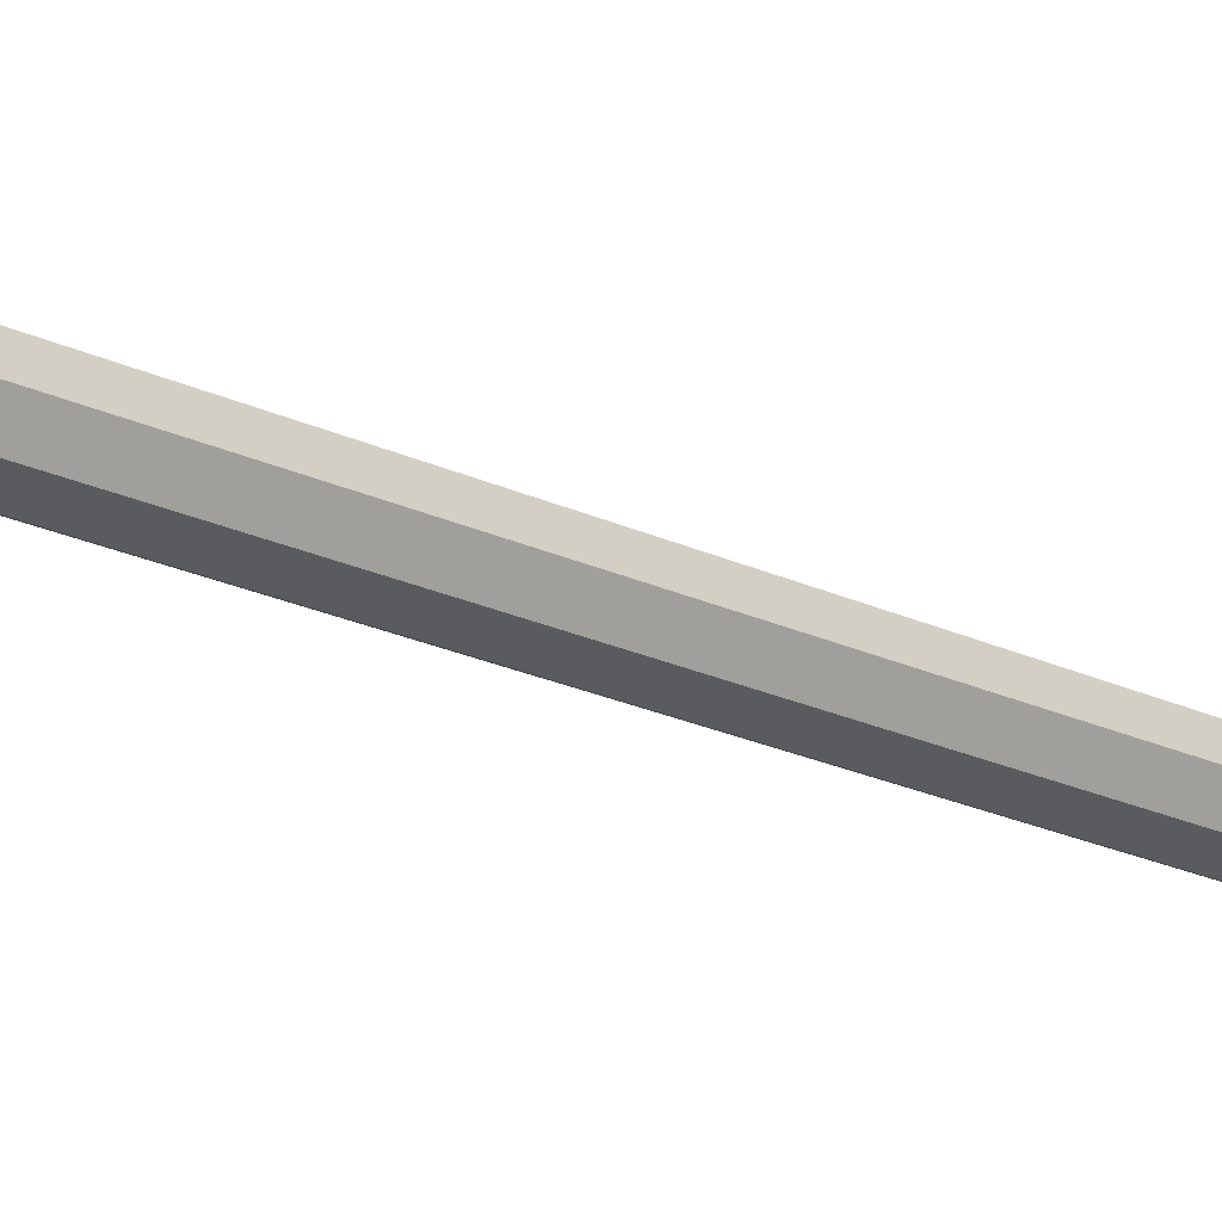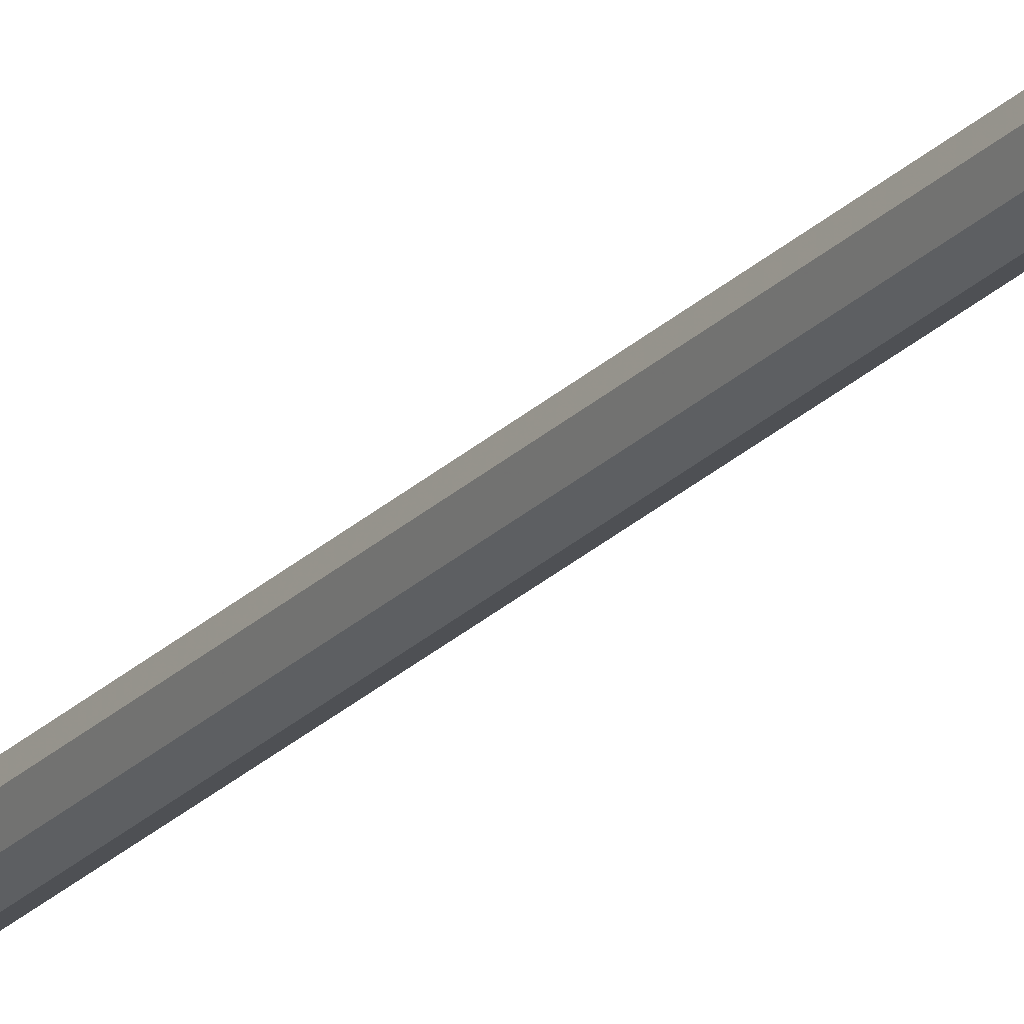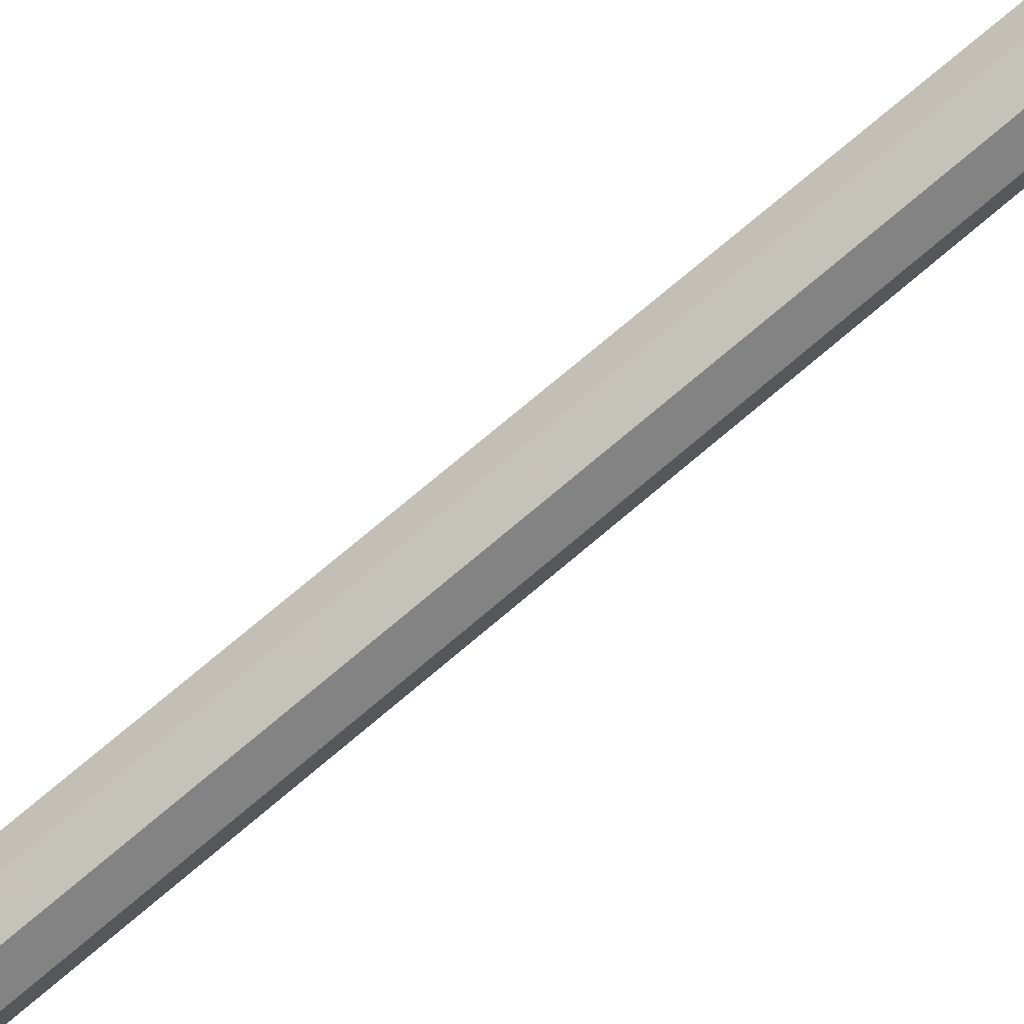
<metadata>
{"format":"obj","ext":"obj","renderer":"f3d","projection":"perspective","resolution":1024,"background":"white","views":[{"elev":-17.1,"azim":43.4,"up":"+Z"},{"elev":-22.0,"azim":149.9,"up":"+Z"},{"elev":-78.4,"azim":129.8,"up":"+Z"}]}
</metadata>
<code>
o 2_low
v 0.000214 3.078 -0.1062
v 0.000214 2.964 -0.1785
v 0.000214 2.753 -0.1099
v 0.0476 3.078 -0.09232
v 0.08056 2.964 -0.1548
v 0.08058 2.847 -0.1549
v 0.04952 2.753 -0.09526
v 0.08289 3.078 -0.05362
v 0.1398 2.964 -0.08964
v 0.1399 2.847 -0.08966
v 0.08586 2.753 -0.05513
v 0.096 3.078 0
v 0.1617 2.964 0
v 0.1617 2.847 0
v 0.09924 2.753 0
v 0.08289 3.078 0.05362
v 0.1398 2.964 0.08964
v 0.1399 2.847 0.08966
v 0.08586 2.753 0.05513
v 0.0476 3.078 0.09232
v 0.08056 2.964 0.1548
v 0.08058 2.847 0.1549
v 0.04952 2.753 0.09526
v 0.000214 3.078 0.1062
v 0.000214 2.964 0.1785
v 0.000214 2.847 0.1785
v 0.000214 2.753 0.1099
v -0.04717 3.078 0.09232
v -0.08013 2.964 0.1548
v -0.08015 2.847 0.1549
v -0.0491 2.753 0.09526
v -0.08247 3.078 0.05362
v -0.1394 2.964 0.08964
v -0.1394 2.847 0.08966
v -0.08543 2.753 0.05513
v -0.09558 3.078 0
v -0.1613 2.964 0
v -0.1613 2.847 0
v -0.09881 2.753 0
v -0.08247 3.078 -0.05362
v -0.1394 2.964 -0.08964
v -0.1394 2.847 -0.08966
v -0.08543 2.753 -0.05513
v -0.04717 3.078 -0.09232
v -0.08013 2.964 -0.1548
v -0.08015 2.847 -0.1549
v -0.0491 2.753 -0.09526
v 0.000214 2.847 -0.1785
v 0.000214 2.717 0
v 0.000214 3.069 -0.07464
v 0.0335 3.069 -0.06477
v 0.05812 3.069 -0.03753
v 0.06722 3.07 0
v 0.05812 3.069 0.03753
v 0.0335 3.069 0.06477
v 0.000214 3.069 0.07465
v -0.03307 3.069 0.06477
v -0.05769 3.069 0.03753
v -0.06679 3.07 0
v -0.05769 3.069 -0.03753
v -0.03307 3.069 -0.06477
v 0.000214 3.127 -0.07473
v 0.03355 3.127 -0.06484
v 0.05819 3.126 -0.03757
v 0.0673 3.126 0
v 0.05819 3.126 0.03757
v 0.03355 3.127 0.06484
v 0.000214 3.127 0.07473
v -0.03312 3.127 0.06484
v -0.05777 3.126 0.03757
v -0.06688 3.126 0
v -0.05777 3.126 -0.03757
v -0.03312 3.127 -0.06484
v 0.000214 3.115 -0.05514
v 0.02478 3.115 -0.04777
v 0.04282 3.115 -0.02761
v 0.04945 3.115 0
v 0.04282 3.115 0.02761
v 0.02478 3.115 0.04777
v 0.000214 3.115 0.05514
v -0.02436 3.115 0.04777
v -0.04239 3.115 0.02761
v -0.04902 3.115 0
v -0.04239 3.115 -0.02761
v -0.02436 3.115 -0.04777
v 0.000214 3.239 -0.003665
v 0.001114 3.239 -0.003381
v 0.002169 3.239 -0.002162
v 0.002677 3.239 0
v 0.002169 3.239 0.002163
v 0.001114 3.239 0.003381
v 0.000214 3.239 0.003666
v -0.000687 3.239 0.003381
v -0.001742 3.239 0.002163
v -0.00225 3.239 0
v -0.001742 3.239 -0.002162
v -0.000687 3.239 -0.003381
v -0.000215 0.000266 -0.1655
v -0.1172 0.000266 -0.117
v -0.1657 0.000266 0
v -0.1172 0.000266 0.117
v -0.000215 0.000266 0.1655
v 0.1168 0.000266 0.117
v 0.1652 0.000266 0
v 0.1168 0.000266 -0.117
v -0.000215 0.4133 -0.09051
v -0.06421 0.4133 -0.064
v -0.09072 0.4133 0
v -0.06421 0.4133 0.064
v -0.000215 0.4133 0.09051
v 0.06378 0.4133 0.064
v 0.09029 0.4133 0
v 0.06378 0.4133 -0.064
v -0.000215 0.5194 -0.09575
v -0.06792 0.5194 -0.06771
v -0.09596 0.5194 0
v -0.06792 0.5194 0.06771
v -0.000215 0.5194 0.09575
v 0.06749 0.5194 0.06771
v 0.09553 0.5194 0
v 0.06749 0.5194 -0.06771
v -0.000215 0.536 -0.104
v -0.07372 0.536 -0.07351
v -0.1042 0.536 0
v -0.07372 0.536 0.07351
v -0.000215 0.536 0.104
v 0.07329 0.536 0.07351
v 0.1037 0.536 0
v 0.07329 0.536 -0.07351
v -0.000215 0.7123 -0.06035
v -0.04289 0.7123 -0.04267
v -0.06057 0.7123 0
v -0.04289 0.7123 0.04267
v -0.000215 0.7123 0.06035
v 0.04246 0.7123 0.04267
v 0.06014 0.7123 0
v 0.04246 0.7123 -0.04267
v -0.000215 0.7537 -0.04153
v -0.02958 0.7537 -0.02937
v -0.04175 0.7537 0
v -0.02958 0.7537 0.02937
v -0.000215 0.7537 0.04153
v 0.02915 0.7537 0.02937
v 0.04132 0.7537 0
v 0.02915 0.7537 -0.02937
v -0.000215 2.178 -0.0363
v -0.02588 2.178 -0.02567
v -0.03651 2.178 0
v -0.02588 2.178 0.02567
v -0.000215 2.178 0.0363
v 0.02545 2.178 0.02567
v 0.03608 2.178 0
v 0.02545 2.178 -0.02567
v -0.000215 2.287 -0.03864
v -0.02754 2.287 -0.02732
v -0.03885 2.287 0
v -0.02754 2.287 0.02732
v -0.000215 2.287 0.03864
v 0.02711 2.287 0.02732
v 0.03842 2.287 0
v 0.02711 2.287 -0.02732
v -0.000215 2.554 -0.03871
v -0.02758 2.554 -0.02737
v -0.03892 2.554 0
v -0.02758 2.554 0.02737
v -0.000215 2.554 0.03871
v 0.02715 2.554 0.02737
v 0.03849 2.554 0
v 0.02715 2.554 -0.02737
v -0.000215 2.569 -0.03775
v -0.02691 2.569 -0.02669
v -0.03796 2.569 0
v -0.02691 2.569 0.02669
v -0.000215 2.569 0.03775
v 0.02648 2.569 0.02669
v 0.03753 2.569 0
v 0.02648 2.569 -0.02669
v -0.000215 0.7551 -0.07811
v -0.000215 0.7552 -0.07858
v -0.05578 0.7552 -0.05557
v -0.05545 0.7551 -0.05523
v -0.0788 0.7552 0
v -0.07833 0.7551 0
v -0.05578 0.7552 0.05557
v -0.05545 0.7551 0.05523
v -0.000215 0.7552 0.07858
v -0.000215 0.7551 0.07811
v 0.05535 0.7552 0.05557
v 0.05502 0.7551 0.05523
v 0.07837 0.7552 0
v 0.0779 0.7551 0
v 0.05535 0.7552 -0.05557
v 0.05502 0.7551 -0.05523
v -0.000215 0.5183 -0.1268
v -0.000215 0.5189 -0.1269
v -0.08996 0.5189 -0.08974
v -0.08984 0.5183 -0.08963
v -0.1271 0.5189 0
v -0.127 0.5183 0
v -0.08996 0.5189 0.08974
v -0.08984 0.5183 0.08963
v -0.000215 0.5189 0.1269
v -0.000215 0.5183 0.1268
v 0.08953 0.5189 0.08974
v 0.08941 0.5183 0.08963
v 0.1267 0.5189 0
v 0.1265 0.5183 0
v 0.08953 0.5189 -0.08974
v 0.08941 0.5183 -0.08963
v -0.000215 0.5371 -0.127
v -0.000215 0.5378 -0.1268
v -0.08985 0.5378 -0.08964
v -0.09003 0.5371 -0.08981
v -0.127 0.5378 0
v -0.1272 0.5371 0
v -0.08985 0.5378 0.08964
v -0.09003 0.5371 0.08981
v -0.000215 0.5378 0.1268
v -0.000215 0.5371 0.127
v 0.08942 0.5378 0.08964
v 0.0896 0.5371 0.08981
v 0.1265 0.5378 0
v 0.1268 0.5371 0
v 0.08942 0.5378 -0.08964
v 0.0896 0.5371 -0.08981
v -0.000215 2.287 -0.05541
v -0.000215 2.288 -0.05567
v -0.03958 2.288 -0.03937
v -0.03939 2.287 -0.03918
v -0.05589 2.288 0
v -0.05562 2.287 0
v -0.03958 2.288 0.03937
v -0.03939 2.287 0.03918
v -0.000215 2.288 0.05567
v -0.000215 2.287 0.05541
v 0.03915 2.288 0.03937
v 0.03896 2.287 0.03918
v 0.05546 2.288 0
v 0.05519 2.287 0
v 0.03915 2.288 -0.03937
v 0.03896 2.287 -0.03918
v -0.000215 2.554 -0.04822
v -0.000215 2.554 -0.04738
v -0.03372 2.554 -0.0335
v -0.03431 2.554 -0.0341
v -0.0476 2.554 0
v -0.04844 2.554 0
v -0.03372 2.554 0.0335
v -0.03431 2.554 0.0341
v -0.000215 2.554 0.04738
v -0.000215 2.554 0.04822
v 0.03329 2.554 0.0335
v 0.03388 2.554 0.0341
v 0.04717 2.554 0
v 0.04801 2.554 0
v 0.03329 2.554 -0.0335
v 0.03388 2.554 -0.0341
v -0.000215 2.567 -0.04702
v -0.000215 2.567 -0.04818
v -0.03428 2.567 -0.03407
v -0.03346 2.567 -0.03324
v -0.04839 2.567 0
v -0.04723 2.567 0
v -0.03428 2.567 0.03407
v -0.03346 2.567 0.03324
v -0.000215 2.567 0.04818
v -0.000215 2.567 0.04702
v 0.03385 2.567 0.03407
v 0.03303 2.567 0.03324
v 0.04796 2.567 0
v 0.0468 2.567 0
v 0.03385 2.567 -0.03407
v 0.03303 2.567 -0.03324
v -0.000215 2.752 -0.1305
v -0.000215 2.755 -0.1289
v -0.09137 2.755 -0.09115
v -0.09249 2.752 -0.09228
v -0.1291 2.755 0
v -0.1307 2.752 0
v -0.09137 2.755 0.09115
v -0.09249 2.752 0.09228
v -0.000215 2.755 0.1289
v -0.000215 2.752 0.1305
v 0.09094 2.755 0.09115
v 0.09206 2.752 0.09228
v 0.1287 2.755 0
v 0.1303 2.752 0
v 0.09094 2.755 -0.09115
v 0.09206 2.752 -0.09228
v 0.000214 3.08 -0.1287
v 0.000214 3.08 -0.1282
v 0.0585 3.08 -0.1111
v 0.05875 3.08 -0.1115
v 0.1013 3.08 -0.06418
v 0.1017 3.08 -0.06442
v 0.1169 3.08 0
v 0.1174 3.08 0
v 0.1013 3.08 0.06418
v 0.1017 3.08 0.06442
v 0.0585 3.08 0.1111
v 0.05875 3.08 0.1115
v 0.000214 3.08 0.1282
v 0.000214 3.08 0.1287
v -0.05807 3.08 0.1111
v -0.05832 3.08 0.1115
v -0.1008 3.08 0.06418
v -0.1013 3.08 0.06442
v -0.1165 3.08 0
v -0.117 3.08 0
v -0.1008 3.08 -0.06418
v -0.1013 3.08 -0.06442
v -0.05807 3.08 -0.1111
v -0.05832 3.08 -0.1115
v 0.000214 3.071 -0.1284
v 0.000214 3.072 -0.1289
v 0.05884 3.072 -0.1117
v 0.05862 3.071 -0.1112
v 0.1019 3.072 -0.06451
v 0.1015 3.071 -0.06427
v 0.1176 3.072 0
v 0.1172 3.071 0
v 0.1019 3.072 0.06451
v 0.1015 3.071 0.06427
v 0.05884 3.072 0.1117
v 0.05862 3.071 0.1112
v 0.000214 3.072 0.1289
v 0.000214 3.071 0.1284
v -0.05842 3.072 0.1117
v -0.05819 3.071 0.1112
v -0.1014 3.072 0.06451
v -0.101 3.071 0.06427
v -0.1172 3.072 0
v -0.1167 3.071 0
v -0.1014 3.072 -0.06451
v -0.101 3.071 -0.06427
v -0.05842 3.072 -0.1117
v -0.05819 3.071 -0.1112
v 0.000214 3.124 -0.09502
v 0.000214 3.125 -0.09452
v 0.04248 3.125 -0.0821
v 0.0427 3.124 -0.08253
v 0.07389 3.125 -0.04766
v 0.07428 3.124 -0.04791
v 0.08553 3.125 0
v 0.08599 3.124 0
v 0.07389 3.125 0.04766
v 0.07428 3.124 0.04791
v 0.04248 3.125 0.0821
v 0.0427 3.124 0.08253
v 0.000214 3.125 0.09452
v 0.000214 3.124 0.09502
v -0.04205 3.125 0.0821
v -0.04228 3.124 0.08253
v -0.07346 3.125 0.04766
v -0.07385 3.124 0.04791
v -0.0851 3.125 0
v -0.08556 3.124 0
v -0.07346 3.125 -0.04766
v -0.07385 3.124 -0.04791
v -0.04205 3.125 -0.0821
v -0.04228 3.124 -0.08253
v 0.000214 3.119 -0.09452
v 0.000214 3.119 -0.09502
v 0.0427 3.119 -0.08253
v 0.04248 3.119 -0.08209
v 0.07427 3.119 -0.0479
v 0.07388 3.118 -0.04765
v 0.08598 3.119 0
v 0.08553 3.118 0
v 0.07427 3.119 0.04791
v 0.07388 3.118 0.04765
v 0.0427 3.119 0.08253
v 0.04248 3.119 0.08209
v 0.000214 3.119 0.09502
v 0.000214 3.119 0.09452
v -0.04227 3.119 0.08253
v -0.04205 3.119 0.08209
v -0.07385 3.119 0.04791
v -0.07346 3.118 0.04765
v -0.08556 3.119 0
v -0.0851 3.118 0
v -0.07385 3.119 -0.0479
v -0.07346 3.118 -0.04765
v -0.04227 3.119 -0.08253
v -0.04205 3.119 -0.08209
f 49 3 7
f 48 2 5 6
f 307 330 328 305
f 3 48 6 7
f 2 1 4 5
f 5 4 8 9
f 49 7 11
f 6 5 9 10
f 305 328 326 303
f 7 6 10 11
f 9 8 12 13
f 49 11 15
f 10 9 13 14
f 303 326 324 301
f 11 10 14 15
f 13 12 16 17
f 49 15 19
f 14 13 17 18
f 301 324 322 299
f 15 14 18 19
f 17 16 20 21
f 49 19 23
f 18 17 21 22
f 299 322 320 297
f 19 18 22 23
f 21 20 24 25
f 49 23 27
f 22 21 25 26
f 297 320 318 295
f 23 22 26 27
f 25 24 28 29
f 49 27 31
f 26 25 29 30
f 293 316 315 290
f 27 26 30 31
f 29 28 32 33
f 49 31 35
f 30 29 33 34
f 314 337 61 50
f 31 30 34 35
f 33 32 36 37
f 49 35 39
f 34 33 37 38
f 313 336 334 311
f 35 34 38 39
f 37 36 40 41
f 49 39 43
f 38 37 41 42
f 311 334 332 309
f 39 38 42 43
f 41 40 44 45
f 49 43 47
f 42 41 45 46
f 309 332 330 307
f 43 42 46 47
f 45 44 1 2
f 49 47 3
f 46 45 2 48
f 1 291 312 44
f 47 46 48 3
f 20 300 298 16
f 8 294 292 4
f 32 306 304 28
f 24 302 300 20
f 12 296 294 8
f 44 312 310 40
f 16 298 296 12
f 295 318 316 293
f 36 308 306 32
f 40 310 308 36
f 4 292 291 1
f 28 304 302 24
f 338 363 384 361
f 325 323 54 55
f 331 329 57 58
f 337 335 60 61
f 323 321 53 54
f 329 327 56 57
f 335 333 59 60
f 321 319 52 53
f 317 314 50 51
f 327 325 55 56
f 333 331 58 59
f 319 317 51 52
f 51 50 62 63
f 61 60 72 73
f 54 53 65 66
f 57 56 68 69
f 60 59 71 72
f 53 52 64 65
f 56 55 67 68
f 59 58 70 71
f 52 51 63 64
f 50 61 73 62
f 55 54 66 67
f 58 57 69 70
f 357 380 378 355
f 62 339 360 73
f 362 385 85 74
f 349 372 370 347
f 355 378 376 353
f 361 384 382 359
f 347 370 368 345
f 353 376 374 351
f 359 382 380 357
f 345 368 366 343
f 341 364 363 338
f 351 374 372 349
f 70 354 352 69
f 343 366 364 341
f 73 360 358 72
f 66 346 344 65
f 69 352 350 68
f 72 358 356 71
f 65 344 342 64
f 68 350 348 67
f 71 356 354 70
f 64 342 340 63
f 63 340 339 62
f 67 348 346 66
f 375 373 79 80
f 381 379 82 83
f 367 365 75 76
f 373 371 78 79
f 379 377 81 82
f 385 383 84 85
f 371 369 77 78
f 377 375 80 81
f 383 381 83 84
f 369 367 76 77
f 365 362 74 75
f 74 85 97 86
f 79 78 90 91
f 82 81 93 94
f 75 74 86 87
f 85 84 96 97
f 78 77 89 90
f 81 80 92 93
f 84 83 95 96
f 77 76 88 89
f 80 79 91 92
f 83 82 94 95
f 76 75 87 88
f 94 93 90
f 91 90 93
f 97 96 88
f 89 88 96
f 89 94 90
f 95 94 89
f 96 95 89
f 88 87 97
f 93 92 91
f 104 112 111 103
f 102 110 109 101
f 100 108 107 99
f 105 113 112 104
f 103 111 110 102
f 101 109 108 100
f 99 107 106 98
f 98 106 113 105
f 109 117 116 108
f 107 115 114 106
f 106 114 121 113
f 112 120 119 111
f 110 118 117 109
f 108 116 115 107
f 113 121 120 112
f 111 119 118 110
f 213 123 122 210
f 207 222 220 205
f 203 218 216 201
f 194 211 224 209
f 115 196 195 114
f 209 224 222 207
f 205 220 218 203
f 201 216 214 199
f 118 202 200 117
f 116 198 196 115
f 121 208 206 120
f 119 204 202 118
f 117 200 198 116
f 114 195 208 121
f 199 214 212 197
f 120 206 204 119
f 215 124 123 213
f 225 129 128 223
f 221 127 126 219
f 217 125 124 215
f 223 128 127 221
f 219 126 125 217
f 210 122 129 225
f 127 135 134 126
f 125 133 132 124
f 123 131 130 122
f 122 130 137 129
f 128 136 135 127
f 126 134 133 125
f 124 132 131 123
f 129 137 136 128
f 191 144 143 189
f 187 142 141 185
f 178 138 145 193
f 131 180 179 130
f 193 145 144 191
f 189 143 142 187
f 185 141 140 183
f 136 190 188 135
f 134 186 184 133
f 132 182 180 131
f 137 192 190 136
f 135 188 186 134
f 133 184 182 132
f 130 179 192 137
f 183 140 139 181
f 139 147 146 138
f 138 146 153 145
f 144 152 151 143
f 142 150 149 141
f 140 148 147 139
f 145 153 152 144
f 143 151 150 142
f 141 149 148 140
f 245 260 259 242
f 239 160 159 237
f 235 158 157 233
f 226 154 161 241
f 147 228 227 146
f 241 161 160 239
f 237 159 158 235
f 233 157 156 231
f 148 230 228 147
f 153 240 238 152
f 151 236 234 150
f 149 232 230 148
f 146 227 240 153
f 231 156 155 229
f 152 238 236 151
f 150 234 232 149
f 154 162 169 161
f 160 168 167 159
f 158 166 165 157
f 156 164 163 155
f 161 169 168 160
f 159 167 166 158
f 157 165 164 156
f 155 163 162 154
f 251 266 264 249
f 242 259 272 257
f 163 244 243 162
f 257 272 270 255
f 253 268 266 251
f 249 264 262 247
f 261 171 170 258
f 255 270 268 253
f 169 256 254 168
f 167 252 250 166
f 165 248 246 164
f 162 243 256 169
f 247 262 260 245
f 168 254 252 167
f 166 250 248 165
f 164 246 244 163
f 269 175 174 267
f 265 173 172 263
f 271 176 175 269
f 267 174 173 265
f 258 170 177 273
f 263 172 171 261
f 273 177 176 271
f 171 276 275 170
f 177 288 286 176
f 283 285 287
f 279 281 283
f 176 286 284 175
f 174 282 280 173
f 283 287 274
f 173 280 278 172
f 175 284 282 174
f 274 279 283
f 172 278 276 171
f 170 275 288 177
f 104 103 100
f 98 105 100
f 100 99 98
f 103 102 100
f 105 104 100
f 102 101 100
f 287 289 274
f 87 86 97
f 181 178 179 180
f 183 181 180 182
f 185 183 182 184
f 187 185 184 186
f 189 187 186 188
f 191 189 188 190
f 193 191 190 192
f 178 193 192 179
f 181 139 138 178
f 197 194 195 196
f 199 197 196 198
f 201 199 198 200
f 203 201 200 202
f 205 203 202 204
f 207 205 204 206
f 209 207 206 208
f 194 209 208 195
f 213 210 211 212
f 215 213 212 214
f 217 215 214 216
f 219 217 216 218
f 221 219 218 220
f 223 221 220 222
f 225 223 222 224
f 210 225 224 211
f 197 212 211 194
f 229 226 227 228
f 231 229 228 230
f 233 231 230 232
f 235 233 232 234
f 237 235 234 236
f 239 237 236 238
f 241 239 238 240
f 226 241 240 227
f 245 242 243 244
f 247 245 244 246
f 249 247 246 248
f 251 249 248 250
f 253 251 250 252
f 255 253 252 254
f 257 255 254 256
f 242 257 256 243
f 261 258 259 260
f 263 261 260 262
f 265 263 262 264
f 267 265 264 266
f 269 267 266 268
f 271 269 268 270
f 273 271 270 272
f 258 273 272 259
f 229 155 154 226
f 277 274 275 276
f 279 277 276 278
f 281 279 278 280
f 283 281 280 282
f 285 283 282 284
f 287 285 284 286
f 289 287 286 288
f 274 289 288 275
f 274 277 279
f 313 312 291 290
f 311 310 312 313
f 309 308 310 311
f 307 306 308 309
f 305 304 306 307
f 303 302 304 305
f 301 300 302 303
f 299 298 300 301
f 297 296 298 299
f 295 294 296 297
f 293 292 294 295
f 292 293 290 291
f 337 336 315 314
f 335 334 336 337
f 333 332 334 335
f 331 330 332 333
f 329 328 330 331
f 327 326 328 329
f 325 324 326 327
f 323 322 324 325
f 321 320 322 323
f 319 318 320 321
f 317 316 318 319
f 316 317 314 315
f 361 360 339 338
f 359 358 360 361
f 357 356 358 359
f 355 354 356 357
f 353 352 354 355
f 351 350 352 353
f 349 348 350 351
f 347 346 348 349
f 345 344 346 347
f 343 342 344 345
f 341 340 342 343
f 340 341 338 339
f 385 384 363 362
f 383 382 384 385
f 381 380 382 383
f 379 378 380 381
f 377 376 378 379
f 375 374 376 377
f 373 372 374 375
f 371 370 372 373
f 369 368 370 371
f 367 366 368 369
f 365 364 366 367
f 364 365 362 363
f 290 315 336 313

</code>
